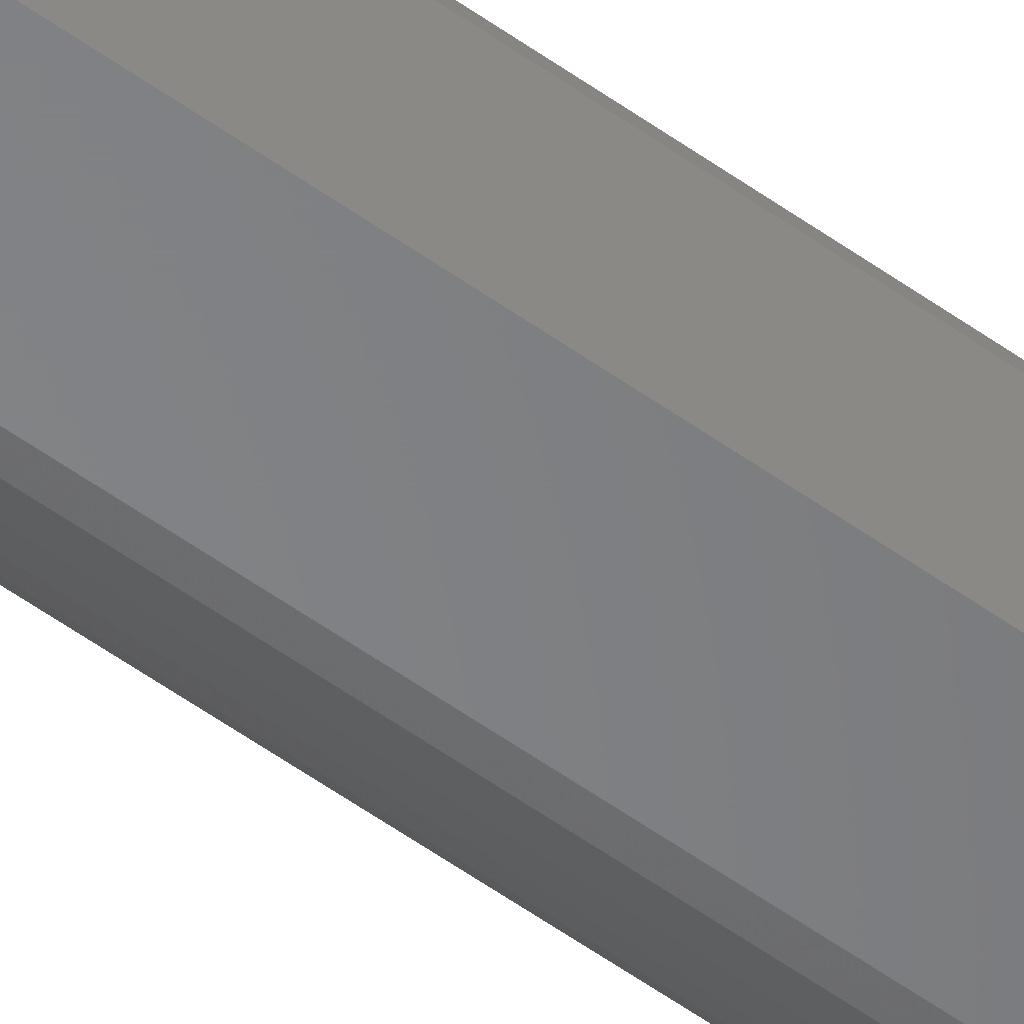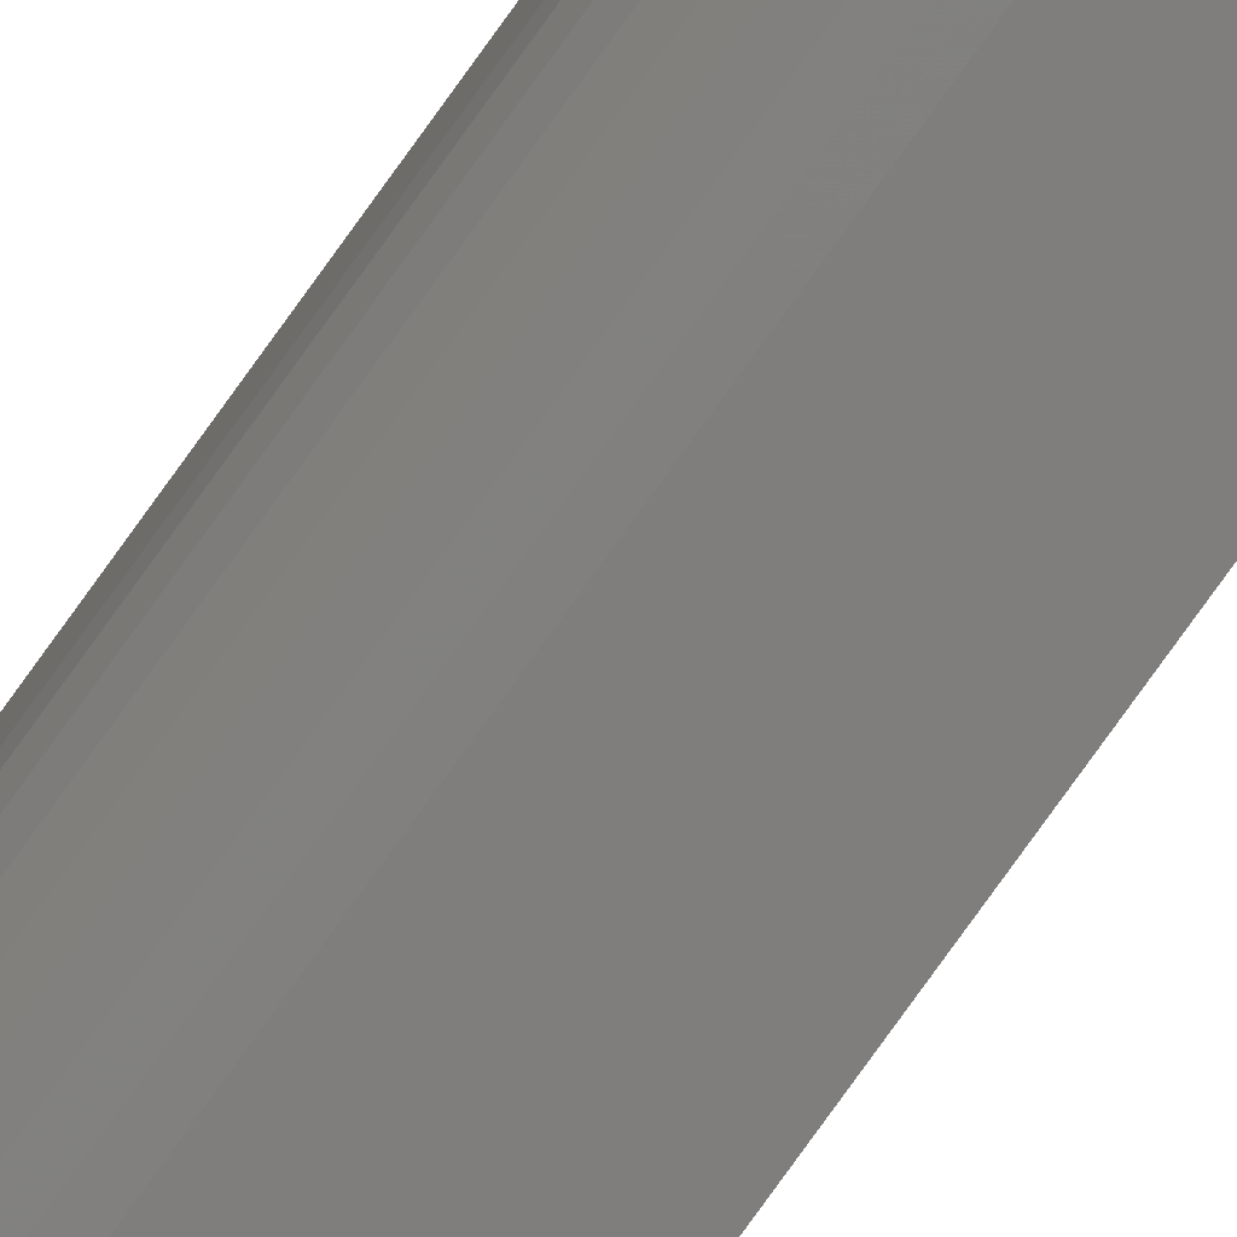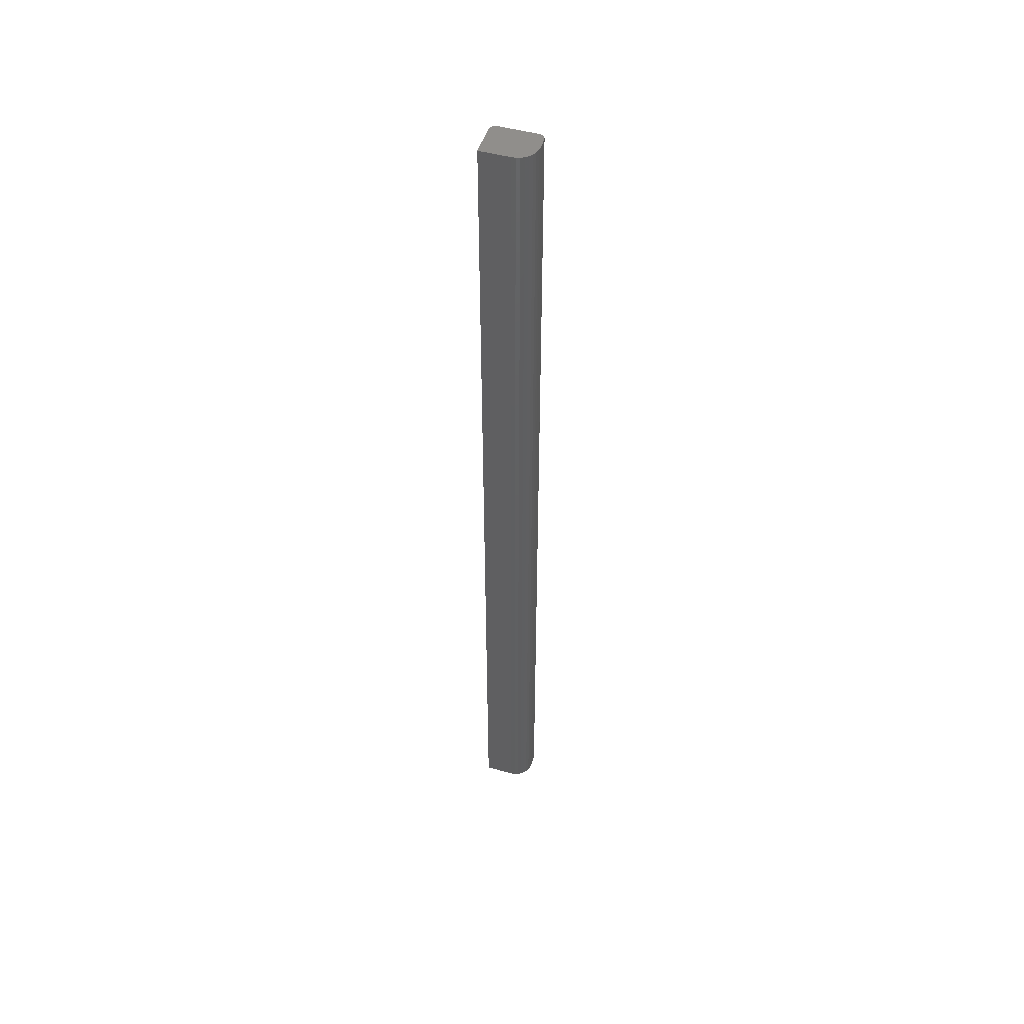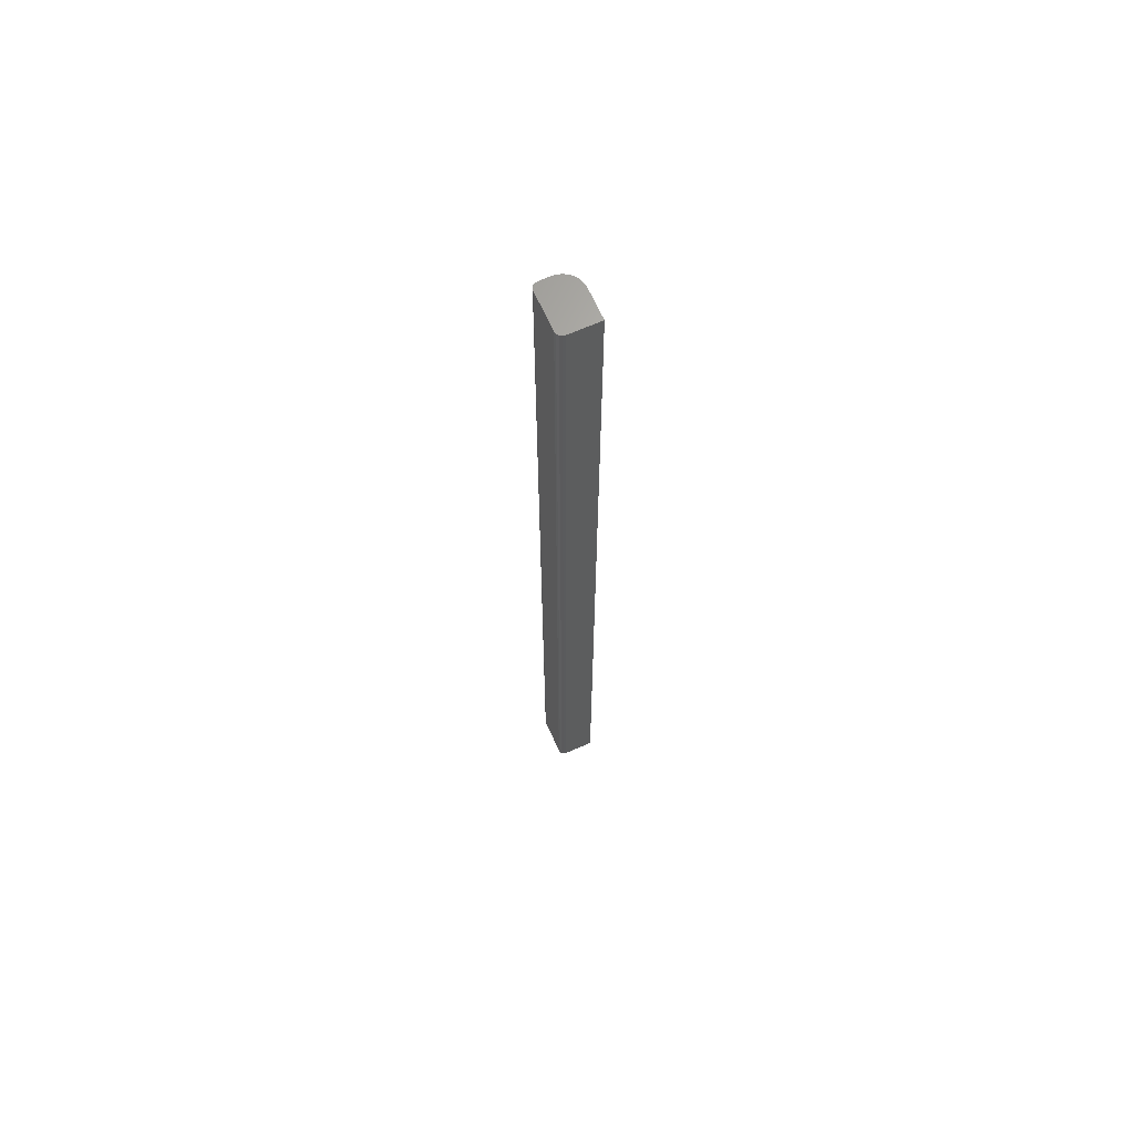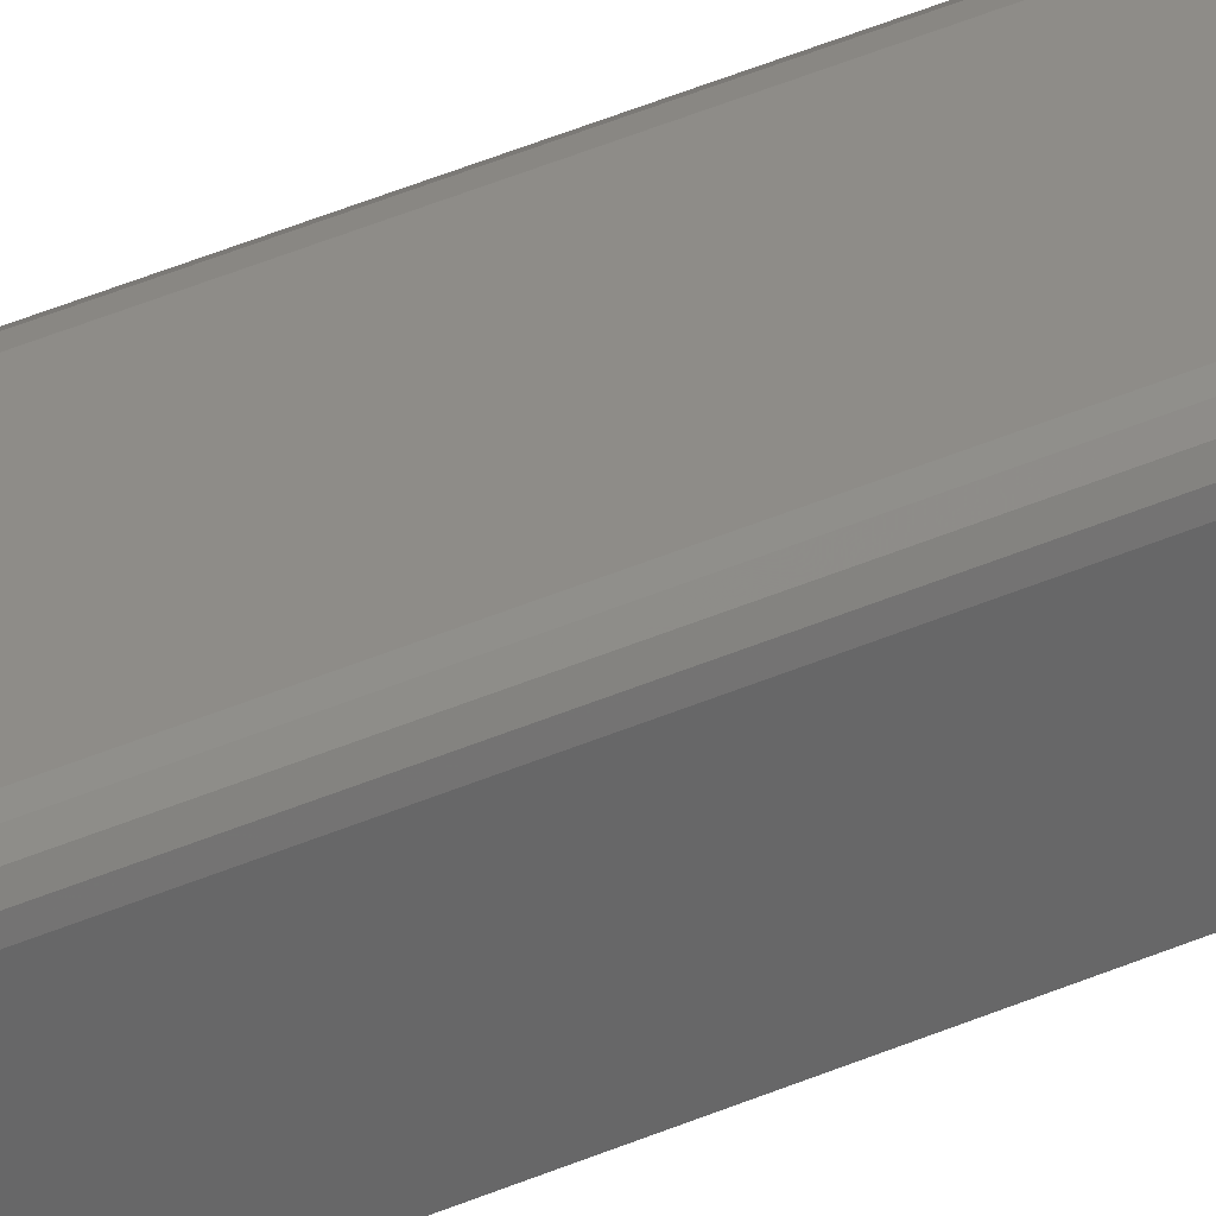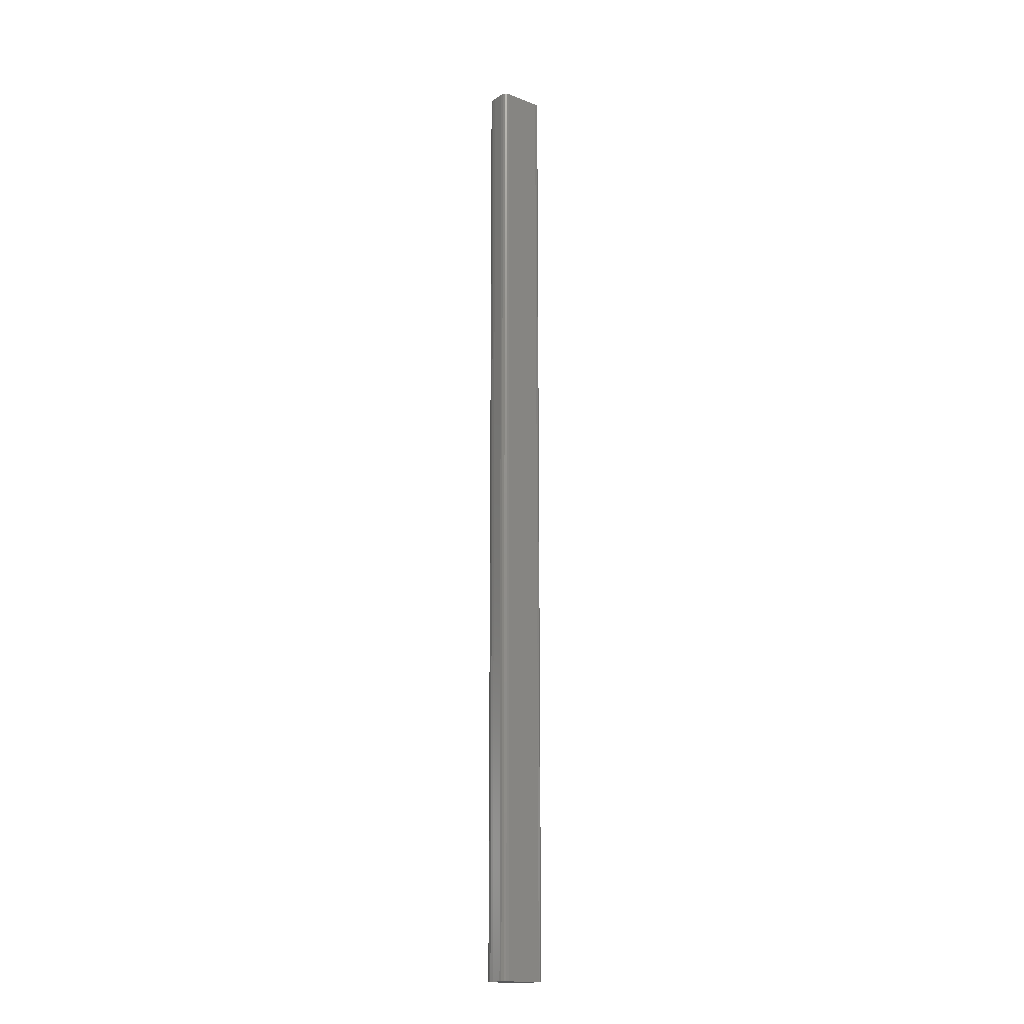
<metadata>
{"format":"stl","ext":"stl","renderer":"f3d","projection":"perspective","resolution":1024,"background":"white","views":[{"elev":-52.8,"azim":51.9,"up":"+Z"},{"elev":-78.1,"azim":-35.6,"up":"+Z"},{"elev":49.2,"azim":-163.0,"up":"+Y"},{"elev":66.3,"azim":66.0,"up":"+Y"},{"elev":36.9,"azim":59.7,"up":"+Z"},{"elev":-16.5,"azim":-38.0,"up":"+Y"}]}
</metadata>
<code>
# stl→obj: 40 verts, 76 faces
v -0.007812 -0.75 -0.01562
v 0.01562 -0.75 -0.01562
v -0.02225 -0.75 -0.005979
v 0.01418 -0.75 0.01212
v -0.02306 -0.75 0.01052
v 0.01525 -0.75 0.01052
v -0.02344 -0.75 0.008635
v 0.01562 -0.75 0.008635
v -0.02344 -0.75 4.51e-17
v -0.02314 -0.75 -0.003048
v -0.02199 -0.75 0.01212
v 0.01258 -0.75 0.01319
v 0.01069 -0.75 0.01357
v -0.0185 -0.75 0.01357
v -0.02039 -0.75 0.01319
v -0.01086 -0.75 -0.01532
v -0.0208 -0.75 -0.008681
v -0.01886 -0.75 -0.01105
v -0.01649 -0.75 -0.01299
v -0.01379 -0.75 -0.01444
v -0.02225 6.599e-19 -0.005979
v 0.01562 2.439e-18 -0.01562
v -0.007812 9.758e-19 -0.01562
v 0.01525 3.993e-19 0.01052
v -0.02306 -1.7e-19 0.01052
v 0.01418 4.297e-19 0.01212
v -0.02344 -3.081e-19 0.008635
v 0.01562 3.912e-18 0.008635
v -0.02314 7.823e-19 -0.003048
v -0.02344 9.487e-19 0
v -0.02199 -6.052e-21 0.01212
v -0.02039 1.589e-19 0.01319
v -0.0185 2.081e-18 0.01357
v 0.01069 2.996e-19 0.01357
v 0.01258 3.947e-19 0.01319
v -0.01086 8.036e-19 -0.01532
v -0.01379 6.746e-19 -0.01444
v -0.01649 5.935e-19 -0.01299
v -0.01886 5.637e-19 -0.01105
v -0.0208 5.861e-19 -0.008681
f 1 2 3
f 4 5 6
f 7 6 5
f 8 6 7
f 8 7 9
f 8 9 10
f 8 10 3
f 8 3 2
f 11 5 4
f 11 4 12
f 11 12 13
f 11 13 14
f 11 14 15
f 16 1 3
f 16 3 17
f 16 17 18
f 16 18 19
f 16 19 20
f 21 22 23
f 24 25 26
f 25 24 27
f 28 22 21
f 28 21 29
f 28 29 30
f 28 30 27
f 28 27 24
f 31 32 33
f 31 33 34
f 31 34 35
f 31 35 26
f 31 26 25
f 36 37 38
f 36 38 39
f 36 39 40
f 36 40 21
f 36 21 23
f 27 30 7
f 7 30 9
f 23 22 1
f 1 22 2
f 23 1 36
f 36 1 16
f 36 16 37
f 37 16 20
f 37 20 38
f 38 20 19
f 38 19 39
f 39 19 18
f 39 18 40
f 40 18 17
f 40 17 21
f 21 17 3
f 21 3 29
f 29 3 10
f 29 10 30
f 30 10 9
f 27 7 25
f 25 7 5
f 25 5 31
f 31 5 11
f 31 11 32
f 32 11 15
f 32 15 33
f 33 15 14
f 34 33 13
f 13 33 14
f 34 13 35
f 35 13 12
f 35 12 26
f 26 12 4
f 26 4 24
f 24 4 6
f 24 6 28
f 28 6 8
f 22 28 2
f 2 28 8

</code>
